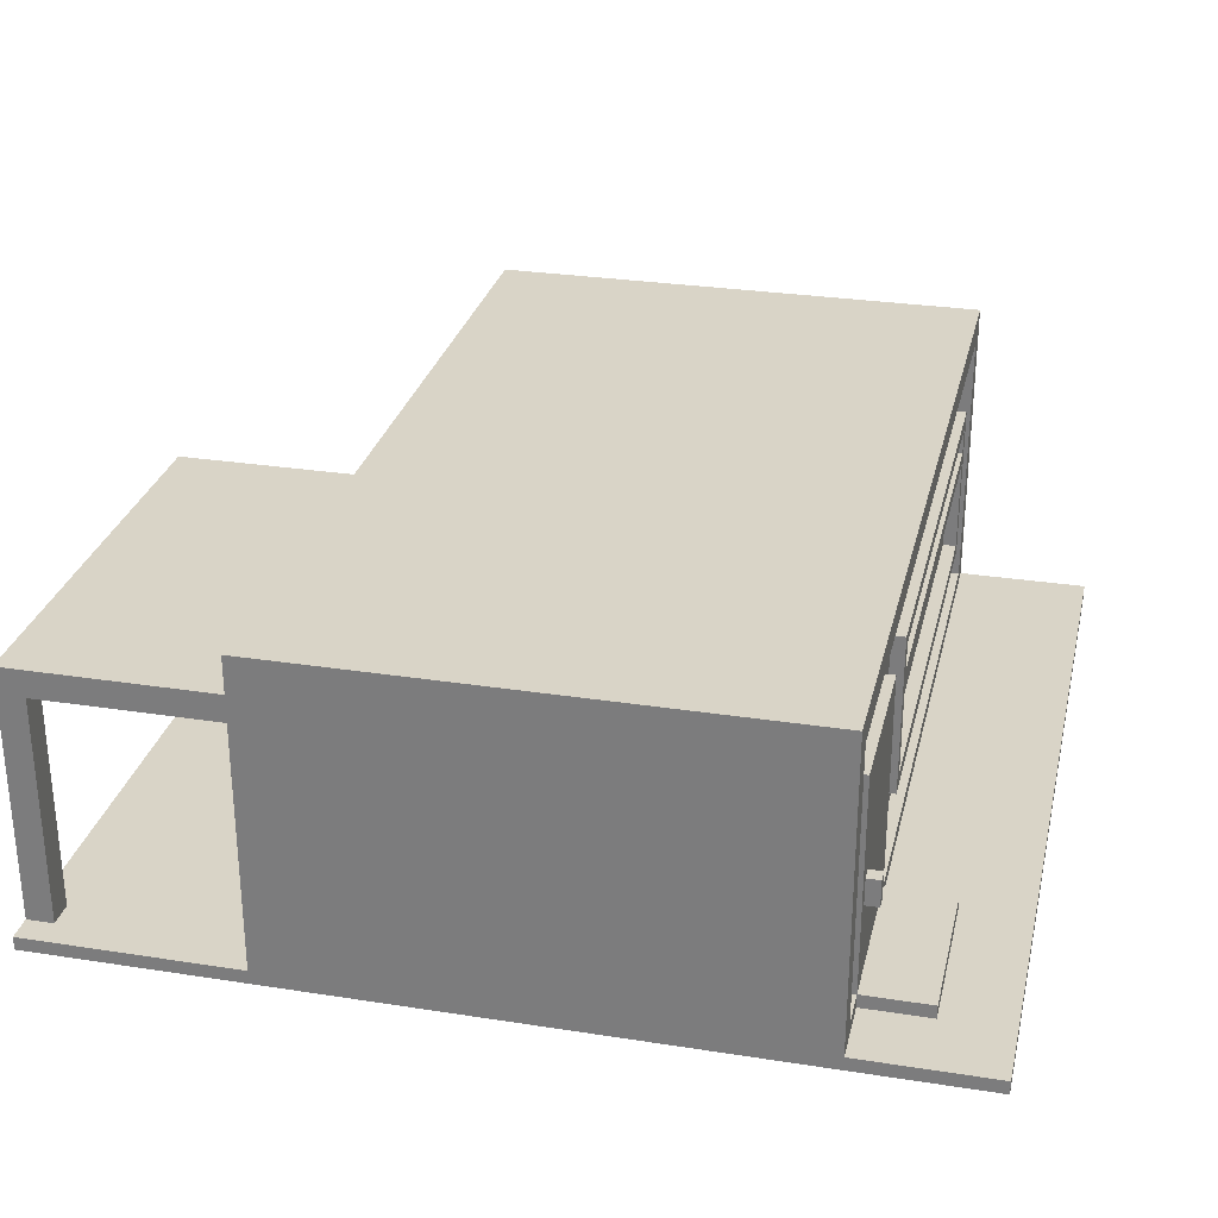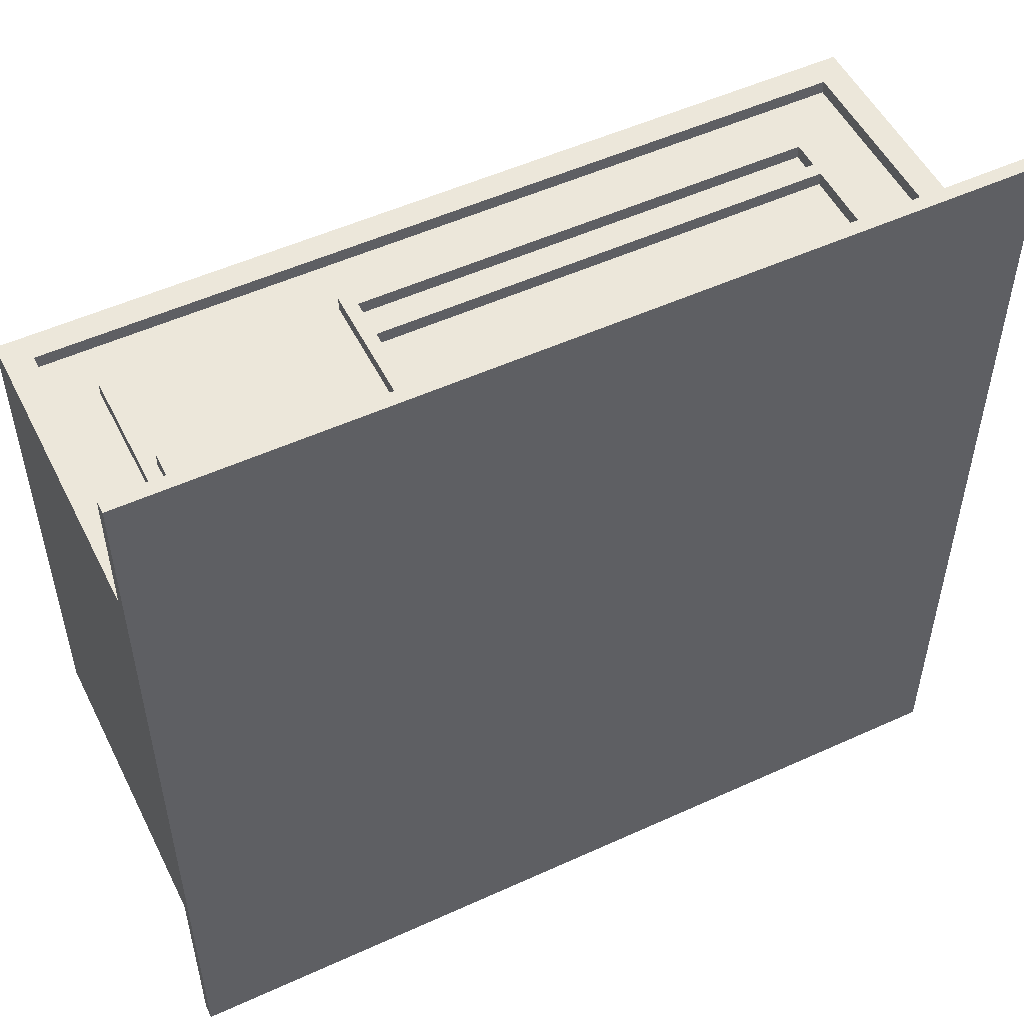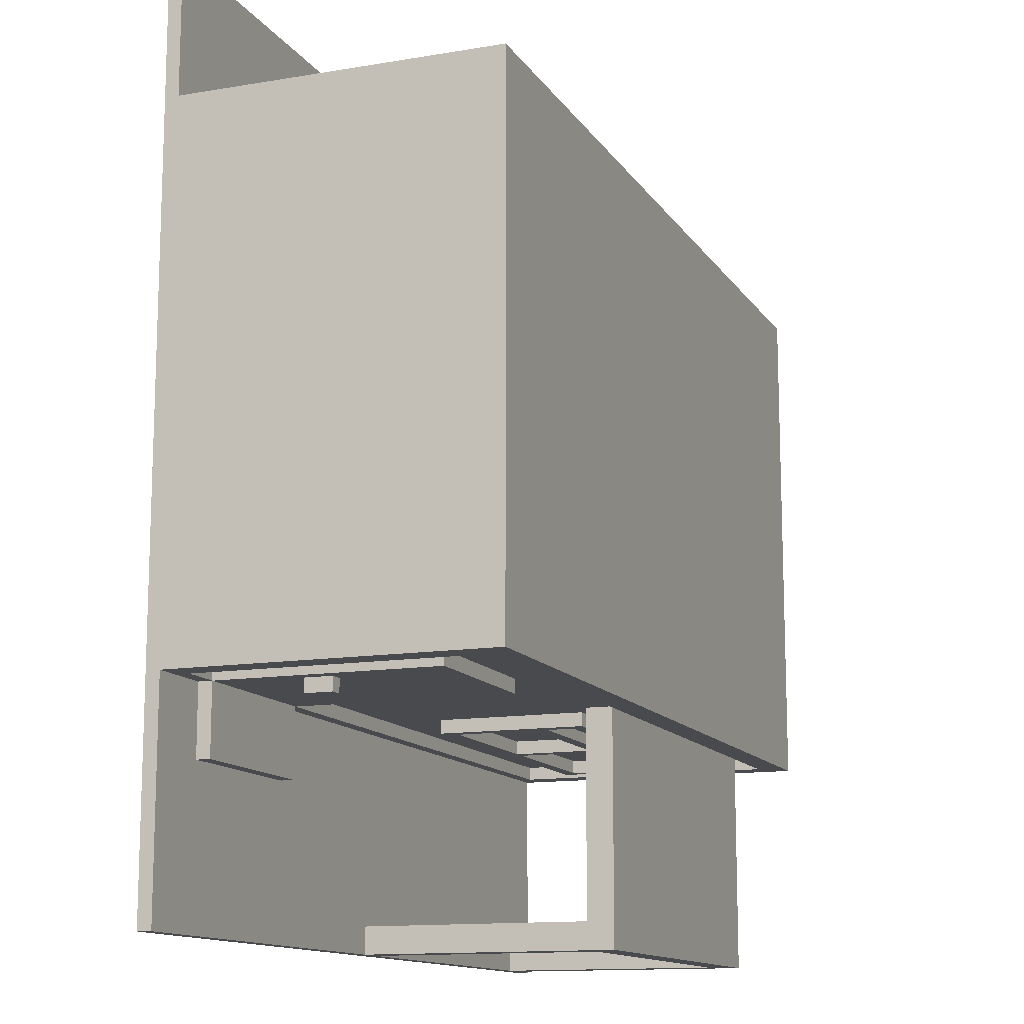
<metadata>
{"format":"obj","ext":"obj","renderer":"f3d","projection":"perspective","resolution":1024,"background":"white","views":[{"elev":28.7,"azim":-76.9,"up":"+Y"},{"elev":52.2,"azim":-26.2,"up":"+Z"},{"elev":-13.0,"azim":111.2,"up":"+Z"}]}
</metadata>
<code>
o
v -3.2 0 3.2
v -3.2 0 -3.2
v -3.2 0.1 3.2
v -3.2 0.1 2.2
v -3.2 0.1 -1.6
v -3.2 0.1 -3.2
v -3.2 2.4 2.2
v -3.2 2.4 -1.6
v -3 0.1 -3
v -3 0.1 -3.2
v -3 1.8 -1.6
v -3 1.8 -3
v -3 2 -1.6
v -3 2 -3.2
v -2.8 0.6 -1.5
v -2.8 0.6 -1.6
v -2.8 1.7 -1.5
v -2.8 1.7 -1.6
v -2.7 0.1 2.7
v -2.7 0.1 2.2
v -2.7 0.2 2.7
v -2.7 0.2 2.2
v -2.7 0.2 2.1
v -2.7 1.8 2.2
v -2.7 1.8 2.1
v -2.6 0.8 2.3
v -2.6 0.8 2.2
v -2.6 1 2.3
v -2.6 1 2.2
v -1.5 0.7 -1.5
v -1.5 0.7 -1.6
v -1.5 1.3 -1.5
v -1.5 1.3 -1.6
v -1.5 1.4 -1.5
v -1.5 1.4 -1.6
v -1.5 1.6 -1.5
v -1.5 1.6 -1.6
v -1 0.6 2.2
v -1 0.6 2.1
v -1 1.8 2.2
v -1 1.8 2.1
v -0.2 0.7 -1.5
v -0.2 0.7 -1.6
v -0.2 1.3 -1.5
v -0.2 1.3 -1.6
v -0.2 1.4 -1.5
v -0.2 1.4 -1.6
v -0.2 1.6 -1.5
v -0.2 1.6 -1.6
v -0.1 0.1 -3
v -0.1 0.1 -3.2
v -0.1 1.8 -3
v -0.1 1.8 -3.2
v 1.5 0.1 -1.6
v 1.5 0.1 -2.1
v 1.5 0.2 -1.5
v 1.5 0.2 -1.6
v 1.5 0.2 -2.1
v 1.5 1.8 -1.5
v 1.5 1.8 -1.6
v 2.5 0.7 2.2
v 2.5 0.7 2.1
v 2.5 0.8 -1.6
v 2.5 0.8 -1.7
v 2.5 1 -1.6
v 2.5 1 -1.7
v 2.5 1.4 2.2
v 2.5 1.4 2.1
v 2.5 1.5 2.2
v 2.5 1.5 2.1
v 2.5 1.7 2.2
v 2.5 1.7 2.1
v 3 0.2 2.2
v 3 0.2 2.1
v 3 0.2 -1.5
v 3 0.2 -1.6
v 3 2.2 2.2
v 3 2.2 2.1
v 3 2.2 -1.5
v 3 2.2 -1.6
v -3 0.2 2.2
v -3 0.2 2.1
v -3 0.2 -1.5
v -3 0.2 -1.6
v -3 1.8 -1.5
v -3 1.8 -1.6
v -3 2 -1.5
v -3 2 -1.6
v -3 2.2 2.2
v -3 2.2 2.1
v -3 2.2 -1.5
v -3 2.2 -1.6
v -2.8 0.1 -3
v -2.8 0.1 -3.2
v -2.8 1.8 -3
v -2.8 1.8 -3.2
v -2.7 0.7 -1.5
v -2.7 0.7 -1.6
v -2.7 1.3 -1.5
v -2.7 1.3 -1.6
v -2.7 1.4 -1.5
v -2.7 1.4 -1.6
v -2.7 1.6 -1.5
v -2.7 1.6 -1.6
v -2.5 0.8 2.3
v -2.5 0.8 2.2
v -2.5 1 2.3
v -2.5 1 2.2
v -1.5 0.1 2.7
v -1.5 0.1 2.2
v -1.5 0.2 2.7
v -1.5 0.2 2.2
v -1.5 0.2 2.1
v -1.5 1.8 2.2
v -1.5 1.8 2.1
v -1.4 0.7 -1.5
v -1.4 0.7 -1.6
v -1.4 1.3 -1.5
v -1.4 1.3 -1.6
v -1.4 1.4 -1.5
v -1.4 1.4 -1.6
v -1.4 1.6 -1.5
v -1.4 1.6 -1.6
v -0.9 0.7 2.2
v -0.9 0.7 2.1
v -0.9 1.4 2.2
v -0.9 1.4 2.1
v -0.9 1.5 2.2
v -0.9 1.5 2.1
v -0.9 1.7 2.2
v -0.9 1.7 2.1
v -0.1 0.6 -1.5
v -0.1 0.6 -1.6
v -0.1 1.7 -1.5
v -0.1 1.7 -1.6
v 0.1 0.1 -3
v 0.1 0.1 -3.2
v 0.1 1.8 -1.5
v 0.1 1.8 -3
v 0.1 2 -1.5
v 0.1 2 -3.2
v 2.6 0.6 2.2
v 2.6 0.6 2.1
v 2.6 0.8 -1.6
v 2.6 0.8 -1.7
v 2.6 1 -1.6
v 2.6 1 -1.7
v 2.6 1.8 2.2
v 2.6 1.8 2.1
v 2.7 0.1 -1.6
v 2.7 0.1 -2.1
v 2.7 0.2 -1.5
v 2.7 0.2 -1.6
v 2.7 0.2 -2.1
v 2.7 1.8 -1.5
v 2.7 1.8 -1.6
v 3.2 0 3.2
v 3.2 0 -3.2
v 3.2 0.1 3.2
v 3.2 0.1 2.2
v 3.2 0.1 -1.6
v 3.2 0.1 -3.2
v 3.2 2.4 2.2
v 3.2 2.4 -1.6
v -3.2 0 3.2
v -3.2 0.1 3.2
v 3.2 0 3.2
v 3.2 0.1 3.2
v -2.7 0.1 2.7
v -2.7 0.2 2.7
v -1.5 0.1 2.7
v -1.5 0.2 2.7
v -2.6 0.8 2.3
v -2.6 1 2.3
v -2.5 0.8 2.3
v -2.5 1 2.3
v -3.2 0.1 2.2
v -3.2 2.4 2.2
v -3.1 0.1 2.2
v -3.1 2.3 2.2
v -3 0.2 2.2
v -3 2.2 2.2
v -2.7 0.1 2.2
v -2.7 0.2 2.2
v -2.7 1.8 2.2
v -2.6 0.2 2.2
v -2.6 0.3 2.2
v -2.6 0.8 2.2
v -2.6 1 2.2
v -2.6 1.6 2.2
v -2.5 0.8 2.2
v -2.5 1 2.2
v -1.6 0.2 2.2
v -1.6 0.3 2.2
v -1.6 1.6 2.2
v -1.5 0.1 2.2
v -1.5 0.2 2.2
v -1.5 1.8 2.2
v -1 0.6 2.2
v -1 1.8 2.2
v -0.9 0.7 2.2
v -0.9 1.4 2.2
v -0.9 1.5 2.2
v -0.9 1.7 2.2
v 2.5 0.7 2.2
v 2.5 1.4 2.2
v 2.5 1.5 2.2
v 2.5 1.7 2.2
v 2.6 0.6 2.2
v 2.6 1.8 2.2
v 3 0.2 2.2
v 3 2.2 2.2
v 3.1 0.1 2.2
v 3.1 2.3 2.2
v 3.2 0.1 2.2
v 3.2 2.4 2.2
v -3 0.2 2.1
v -3 2.2 2.1
v -2.7 0.2 2.1
v -2.7 1.8 2.1
v -1.5 0.2 2.1
v -1.5 1.8 2.1
v -1 0.6 2.1
v -1 1.8 2.1
v -0.9 0.7 2.1
v -0.9 1.4 2.1
v -0.9 1.5 2.1
v -0.9 1.7 2.1
v 2.5 0.7 2.1
v 2.5 1.4 2.1
v 2.5 1.5 2.1
v 2.5 1.7 2.1
v 2.6 0.6 2.1
v 2.6 1.8 2.1
v 3 0.2 2.1
v 3 2.2 2.1
v -3 0.1 -3
v -3 1.8 -3
v -2.8 0.1 -3
v -2.8 1.8 -3
v -0.1 0.1 -3
v -0.1 1.8 -3
v 0.1 0.1 -3
v 0.1 1.8 -3
v -3 0.2 -1.5
v -3 1.8 -1.5
v -3 2 -1.5
v -3 2.2 -1.5
v -2.8 0.6 -1.5
v -2.8 1.7 -1.5
v -2.7 0.7 -1.5
v -2.7 1.3 -1.5
v -2.7 1.4 -1.5
v -2.7 1.6 -1.5
v -1.5 0.7 -1.5
v -1.5 1.3 -1.5
v -1.5 1.4 -1.5
v -1.5 1.6 -1.5
v -1.4 0.7 -1.5
v -1.4 1.3 -1.5
v -1.4 1.4 -1.5
v -1.4 1.6 -1.5
v -0.2 0.7 -1.5
v -0.2 1.3 -1.5
v -0.2 1.4 -1.5
v -0.2 1.6 -1.5
v -0.1 0.6 -1.5
v -0.1 1.7 -1.5
v 0.1 1.8 -1.5
v 0.1 2 -1.5
v 1.5 0.2 -1.5
v 1.5 1.8 -1.5
v 2.7 0.2 -1.5
v 2.7 1.8 -1.5
v 3 0.2 -1.5
v 3 2.2 -1.5
v -3.2 0.1 -1.6
v -3.2 2.4 -1.6
v -3.1 0.1 -1.6
v -3.1 2.3 -1.6
v -3 0.2 -1.6
v -3 1.8 -1.6
v -3 2 -1.6
v -3 2.2 -1.6
v -2.8 0.6 -1.6
v -2.8 1.7 -1.6
v -2.7 0.7 -1.6
v -2.7 1.3 -1.6
v -2.7 1.4 -1.6
v -2.7 1.6 -1.6
v -1.5 0.7 -1.6
v -1.5 1.3 -1.6
v -1.5 1.4 -1.6
v -1.5 1.6 -1.6
v -1.4 0.7 -1.6
v -1.4 1.3 -1.6
v -1.4 1.4 -1.6
v -1.4 1.6 -1.6
v -0.2 0.7 -1.6
v -0.2 1.3 -1.6
v -0.2 1.4 -1.6
v -0.2 1.6 -1.6
v -0.1 0.6 -1.6
v -0.1 1.7 -1.6
v 1.5 0.1 -1.6
v 1.5 0.2 -1.6
v 1.5 1.8 -1.6
v 1.6 0.2 -1.6
v 1.6 0.3 -1.6
v 1.6 1.6 -1.6
v 2.5 0.8 -1.6
v 2.5 1 -1.6
v 2.6 0.2 -1.6
v 2.6 0.3 -1.6
v 2.6 0.8 -1.6
v 2.6 1 -1.6
v 2.6 1.6 -1.6
v 2.7 0.1 -1.6
v 2.7 0.2 -1.6
v 2.7 1.8 -1.6
v 3 0.2 -1.6
v 3 2.2 -1.6
v 3.1 0.1 -1.6
v 3.1 2.3 -1.6
v 3.2 0.1 -1.6
v 3.2 2.4 -1.6
v 2.5 0.8 -1.7
v 2.5 1 -1.7
v 2.6 0.8 -1.7
v 2.6 1 -1.7
v 1.5 0.1 -2.1
v 1.5 0.2 -2.1
v 2.7 0.1 -2.1
v 2.7 0.2 -2.1
v -3.2 0 -3.2
v -3.2 0.1 -3.2
v -3 0.1 -3.2
v -3 2 -3.2
v -2.8 0.1 -3.2
v -2.8 1.8 -3.2
v -0.1 0.1 -3.2
v -0.1 1.8 -3.2
v 0.1 0.1 -3.2
v 0.1 2 -3.2
v 3.2 0 -3.2
v 3.2 0.1 -3.2
v -3.2 0 3.2
v 3.2 0 3.2
v -3.2 0 -3.2
v 3.2 0 -3.2
v -1 0.6 2.2
v 2.6 0.6 2.2
v -1 0.6 2.1
v 2.6 0.6 2.1
v -2.8 0.6 -1.5
v -0.1 0.6 -1.5
v -2.8 0.6 -1.6
v -0.1 0.6 -1.6
v -2.6 0.8 2.3
v -2.5 0.8 2.3
v -2.6 0.8 2.2
v -2.5 0.8 2.2
v 2.5 0.8 -1.6
v 2.6 0.8 -1.6
v 2.5 0.8 -1.7
v 2.6 0.8 -1.7
v -2.7 1.3 -1.5
v -1.5 1.3 -1.5
v -1.4 1.3 -1.5
v -0.2 1.3 -1.5
v -2.7 1.3 -1.6
v -1.5 1.3 -1.6
v -1.4 1.3 -1.6
v -0.2 1.3 -1.6
v -0.9 1.4 2.2
v 2.5 1.4 2.2
v -0.9 1.4 2.1
v 2.5 1.4 2.1
v -2.7 1.6 -1.5
v -1.5 1.6 -1.5
v -1.4 1.6 -1.5
v -0.2 1.6 -1.5
v -2.7 1.6 -1.6
v -1.5 1.6 -1.6
v -1.4 1.6 -1.6
v -0.2 1.6 -1.6
v -0.9 1.7 2.2
v 2.5 1.7 2.2
v -0.9 1.7 2.1
v 2.5 1.7 2.1
v -3 1.8 -1.5
v 0.1 1.8 -1.5
v -3 1.8 -1.6
v -3 1.8 -3
v -2.8 1.8 -3
v -0.1 1.8 -3
v 0.1 1.8 -3
v -2.8 1.8 -3.2
v -0.1 1.8 -3.2
v -3 2.2 2.2
v 3 2.2 2.2
v -3 2.2 2.1
v 3 2.2 2.1
v -3 2.2 -1.5
v 3 2.2 -1.5
v -3 2.2 -1.6
v 3 2.2 -1.6
v -3.2 0.1 3.2
v 3.2 0.1 3.2
v -2.7 0.1 2.7
v -1.5 0.1 2.7
v -3.2 0.1 2.2
v -3.1 0.1 2.2
v -2.7 0.1 2.2
v -1.5 0.1 2.2
v 3.1 0.1 2.2
v 3.2 0.1 2.2
v -3.2 0.1 -1.6
v -3.1 0.1 -1.6
v 1.5 0.1 -1.6
v 2.7 0.1 -1.6
v 3.1 0.1 -1.6
v 3.2 0.1 -1.6
v 1.5 0.1 -2.1
v 2.7 0.1 -2.1
v -3 0.1 -3
v -2.8 0.1 -3
v -0.1 0.1 -3
v 0.1 0.1 -3
v -3.2 0.1 -3.2
v -3 0.1 -3.2
v -2.8 0.1 -3.2
v -0.1 0.1 -3.2
v 0.1 0.1 -3.2
v 3.2 0.1 -3.2
v -2.7 0.2 2.7
v -1.5 0.2 2.7
v -3 0.2 2.2
v -2.7 0.2 2.2
v -2.6 0.2 2.2
v -1.6 0.2 2.2
v -1.5 0.2 2.2
v 3 0.2 2.2
v -3 0.2 2.1
v -2.7 0.2 2.1
v -1.5 0.2 2.1
v 3 0.2 2.1
v -3 0.2 -1.5
v 1.5 0.2 -1.5
v 2.7 0.2 -1.5
v 3 0.2 -1.5
v -3 0.2 -1.6
v 1.5 0.2 -1.6
v 1.6 0.2 -1.6
v 2.6 0.2 -1.6
v 2.7 0.2 -1.6
v 3 0.2 -1.6
v 1.5 0.2 -2.1
v 2.7 0.2 -2.1
v -0.9 0.7 2.2
v 2.5 0.7 2.2
v -0.9 0.7 2.1
v 2.5 0.7 2.1
v -2.7 0.7 -1.5
v -1.5 0.7 -1.5
v -1.4 0.7 -1.5
v -0.2 0.7 -1.5
v -2.7 0.7 -1.6
v -1.5 0.7 -1.6
v -1.4 0.7 -1.6
v -0.2 0.7 -1.6
v -2.6 1 2.3
v -2.5 1 2.3
v -2.6 1 2.2
v -2.5 1 2.2
v 2.5 1 -1.6
v 2.6 1 -1.6
v 2.5 1 -1.7
v 2.6 1 -1.7
v -2.7 1.4 -1.5
v -1.5 1.4 -1.5
v -1.4 1.4 -1.5
v -0.2 1.4 -1.5
v -2.7 1.4 -1.6
v -1.5 1.4 -1.6
v -1.4 1.4 -1.6
v -0.2 1.4 -1.6
v -0.9 1.5 2.2
v 2.5 1.5 2.2
v -0.9 1.5 2.1
v 2.5 1.5 2.1
v -2.8 1.7 -1.5
v -0.1 1.7 -1.5
v -2.8 1.7 -1.6
v -0.1 1.7 -1.6
v -2.7 1.8 2.2
v -1.5 1.8 2.2
v -1 1.8 2.2
v 2.6 1.8 2.2
v -2.7 1.8 2.1
v -1.5 1.8 2.1
v -1 1.8 2.1
v 2.6 1.8 2.1
v 1.5 1.8 -1.5
v 2.7 1.8 -1.5
v 1.5 1.8 -1.6
v 2.7 1.8 -1.6
v -3 2 -1.5
v 0.1 2 -1.5
v -3 2 -1.6
v -3 2 -3.2
v 0.1 2 -3.2
v -3.2 2.4 2.2
v 3.2 2.4 2.2
v -3.2 2.4 -1.6
v 3.2 2.4 -1.6
f 3 2 1
f 4 2 3
f 5 2 4
f 6 2 5
f 7 5 4
f 8 5 7
f 12 10 9
f 13 12 11
f 14 10 12
f 14 12 13
f 17 16 15
f 18 16 17
f 21 20 19
f 22 20 21
f 24 23 22
f 25 23 24
f 28 27 26
f 29 27 28
f 32 31 30
f 33 31 32
f 36 35 34
f 37 35 36
f 40 39 38
f 41 39 40
f 44 43 42
f 45 43 44
f 48 47 46
f 49 47 48
f 52 51 50
f 53 51 52
f 57 55 54
f 58 55 57
f 59 57 56
f 60 57 59
f 65 64 63
f 66 64 65
f 67 62 61
f 68 62 67
f 71 70 69
f 72 70 71
f 77 74 73
f 78 74 77
f 79 76 75
f 80 76 79
f 83 84 85
f 85 84 86
f 81 82 89
f 89 82 90
f 87 88 91
f 91 88 92
f 93 94 95
f 95 94 96
f 97 98 99
f 99 98 100
f 101 102 103
f 103 102 104
f 105 106 107
f 107 106 108
f 109 110 111
f 111 110 112
f 112 113 114
f 114 113 115
f 116 117 118
f 118 117 119
f 120 121 122
f 122 121 123
f 124 125 126
f 126 125 127
f 128 129 130
f 130 129 131
f 132 133 134
f 134 133 135
f 136 137 139
f 138 139 140
f 139 137 141
f 140 139 141
f 144 145 146
f 146 145 147
f 142 143 148
f 148 143 149
f 150 151 153
f 153 151 154
f 152 153 155
f 155 153 156
f 157 158 159
f 159 158 160
f 160 158 161
f 161 158 162
f 160 161 163
f 163 161 164
f 167 166 165
f 168 166 167
f 171 170 169
f 172 170 171
f 175 174 173
f 176 174 175
f 179 178 177
f 180 178 179
f 181 180 179
f 182 180 181
f 183 181 179
f 184 181 183
f 186 185 184
f 187 185 186
f 188 185 187
f 189 185 188
f 190 185 189
f 191 188 187
f 192 190 189
f 193 187 186
f 194 192 191
f 194 187 193
f 194 191 187
f 195 185 190
f 195 192 194
f 195 190 192
f 197 194 193
f 197 195 194
f 198 185 195
f 198 195 197
f 201 200 199
f 202 200 201
f 203 200 202
f 204 200 203
f 205 201 199
f 206 203 202
f 207 203 206
f 208 200 204
f 209 207 206
f 209 208 207
f 209 205 199
f 209 206 205
f 210 200 208
f 210 208 209
f 211 197 196
f 212 180 182
f 213 211 196
f 213 212 211
f 214 178 180
f 214 212 213
f 214 180 212
f 215 214 213
f 216 178 214
f 216 214 215
f 219 218 217
f 220 218 219
f 222 218 220
f 223 222 221
f 224 218 222
f 224 222 223
f 229 226 225
f 230 226 229
f 231 228 227
f 232 228 231
f 233 223 221
f 234 218 224
f 235 233 221
f 235 234 233
f 236 218 234
f 236 234 235
f 239 238 237
f 240 238 239
f 243 242 241
f 244 242 243
f 245 246 249
f 249 246 250
f 251 252 255
f 255 252 256
f 253 254 257
f 257 254 258
f 259 260 263
f 263 260 264
f 261 262 265
f 265 262 266
f 245 249 267
f 250 246 268
f 268 246 269
f 267 268 269
f 247 248 270
f 267 269 271
f 269 270 271
f 245 267 271
f 271 270 272
f 272 270 274
f 273 274 275
f 270 248 276
f 275 274 276
f 274 270 276
f 277 278 279
f 279 278 280
f 279 280 281
f 281 280 282
f 282 280 283
f 283 280 284
f 285 286 287
f 287 286 288
f 288 286 289
f 289 286 290
f 285 287 291
f 288 289 292
f 292 289 293
f 290 286 294
f 292 293 295
f 293 294 295
f 285 291 295
f 291 292 295
f 295 294 296
f 296 294 297
f 294 286 298
f 297 294 298
f 285 295 299
f 296 297 300
f 300 297 301
f 298 286 302
f 285 299 303
f 301 302 303
f 300 301 303
f 299 300 303
f 302 286 304
f 303 302 304
f 279 281 305
f 305 281 306
f 306 307 308
f 308 307 309
f 309 307 310
f 309 310 311
f 311 310 312
f 308 309 313
f 309 311 314
f 313 309 314
f 314 311 315
f 312 310 316
f 310 307 317
f 316 310 317
f 314 315 319
f 315 316 319
f 316 317 319
f 313 314 319
f 317 307 320
f 319 317 320
f 318 319 321
f 284 280 322
f 318 321 323
f 321 322 323
f 280 278 324
f 323 322 324
f 322 280 324
f 323 324 325
f 324 278 326
f 325 324 326
f 327 328 329
f 329 328 330
f 331 332 333
f 333 332 334
f 335 336 337
f 335 337 339
f 337 338 339
f 339 338 340
f 335 339 341
f 340 338 342
f 335 341 343
f 341 342 343
f 342 338 344
f 343 342 344
f 335 343 345
f 345 343 346
f 349 348 347
f 350 348 349
f 353 352 351
f 354 352 353
f 357 356 355
f 358 356 357
f 361 360 359
f 362 360 361
f 365 364 363
f 366 364 365
f 371 368 367
f 372 368 371
f 373 370 369
f 374 370 373
f 377 376 375
f 378 376 377
f 383 380 379
f 384 380 383
f 385 382 381
f 386 382 385
f 389 388 387
f 390 388 389
f 393 392 391
f 394 392 393
f 395 392 394
f 396 392 395
f 397 392 396
f 398 396 395
f 399 396 398
f 402 401 400
f 403 401 402
f 406 405 404
f 407 405 406
f 408 409 410
f 410 409 411
f 408 410 412
f 412 410 413
f 413 410 414
f 411 409 415
f 415 409 416
f 416 409 417
f 418 419 424
f 419 420 424
f 422 423 425
f 421 422 425
f 418 424 426
f 424 425 426
f 426 425 427
f 427 425 428
f 428 425 429
f 418 426 430
f 430 426 431
f 427 428 432
f 432 428 433
f 429 425 434
f 425 423 435
f 434 425 435
f 436 437 439
f 439 437 440
f 440 437 441
f 441 437 442
f 438 439 444
f 444 439 445
f 442 443 446
f 446 443 447
f 448 449 452
f 452 449 453
f 450 451 456
f 456 451 457
f 454 455 458
f 455 456 458
f 453 454 458
f 458 456 459
f 460 461 462
f 462 461 463
f 464 465 468
f 468 465 469
f 466 467 470
f 470 467 471
f 472 473 474
f 474 473 475
f 476 477 478
f 478 477 479
f 480 481 484
f 484 481 485
f 482 483 486
f 486 483 487
f 488 489 490
f 490 489 491
f 492 493 494
f 494 493 495
f 496 497 500
f 500 497 501
f 498 499 502
f 502 499 503
f 504 505 506
f 506 505 507
f 508 509 510
f 510 509 511
f 511 509 512
f 513 514 515
f 515 514 516

</code>
